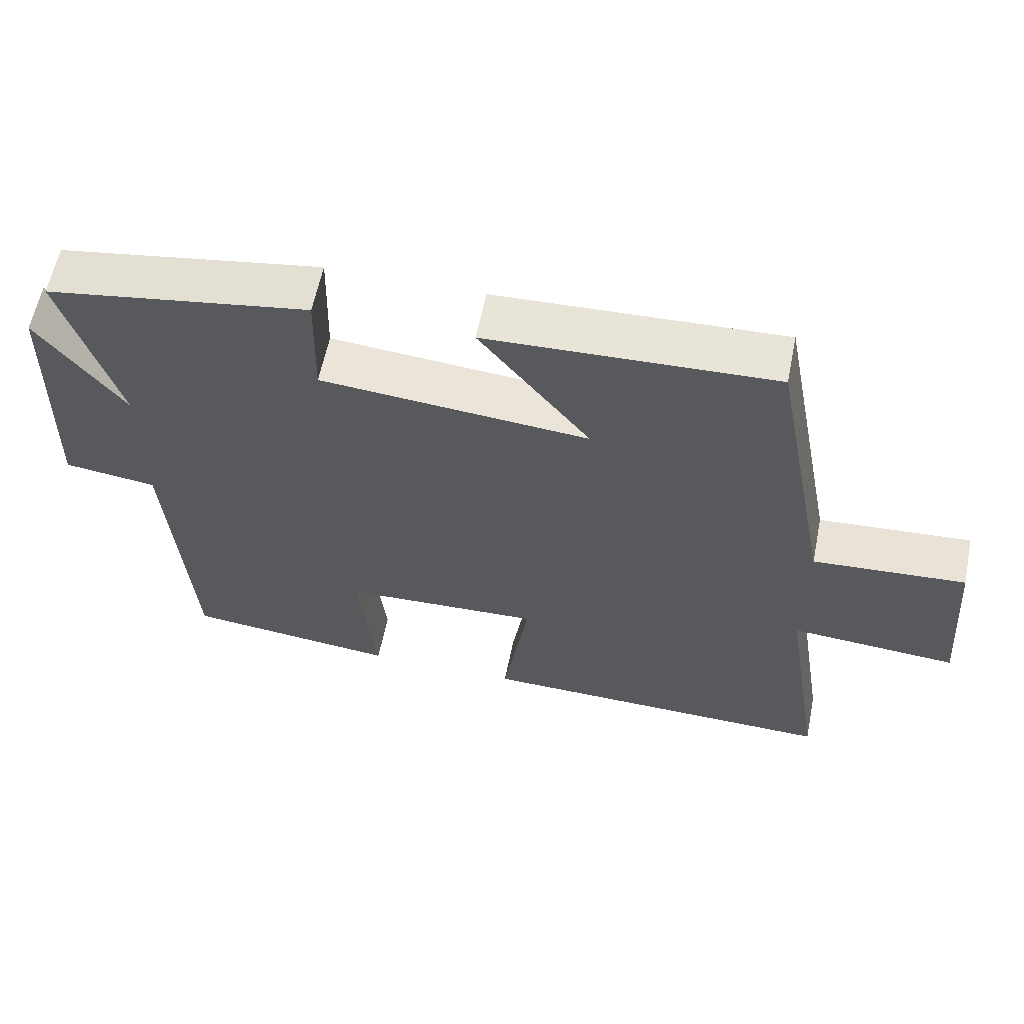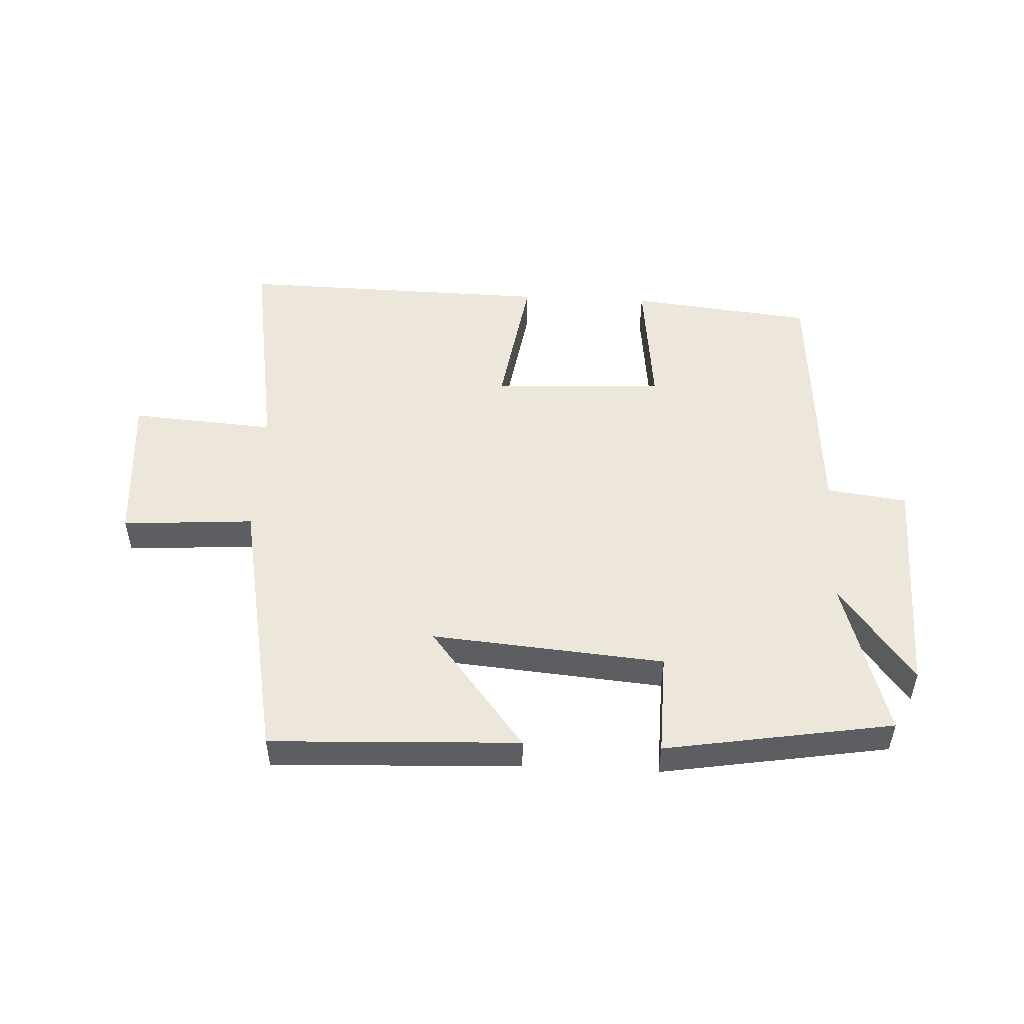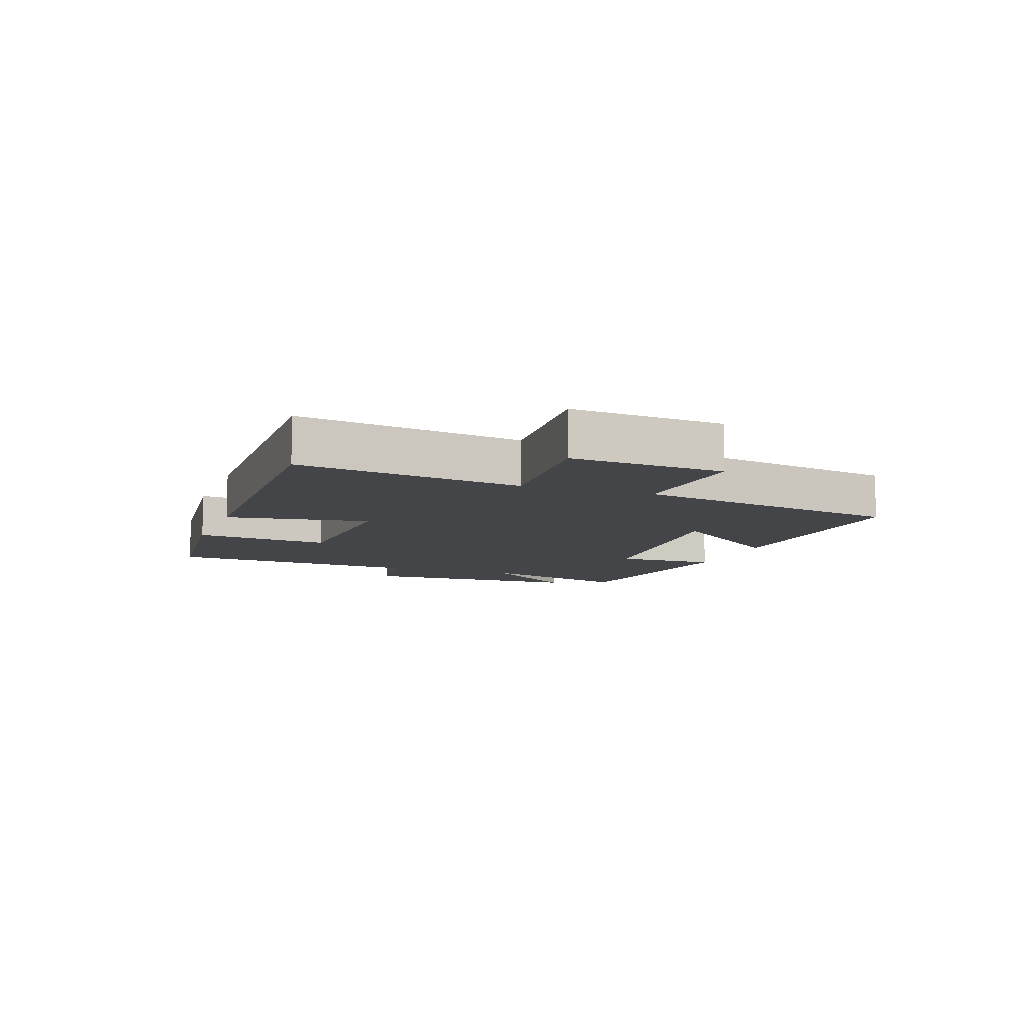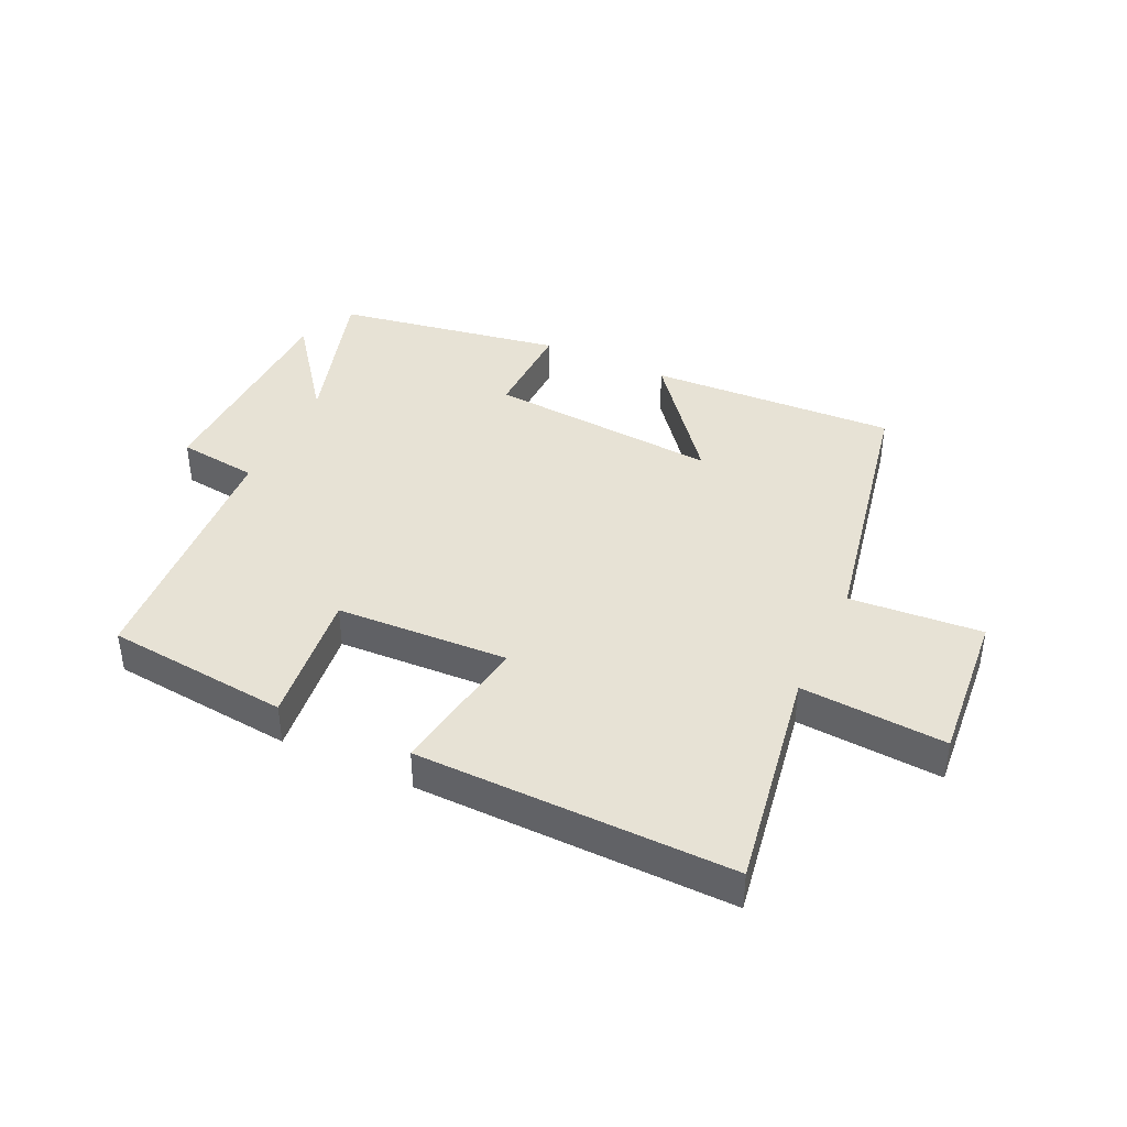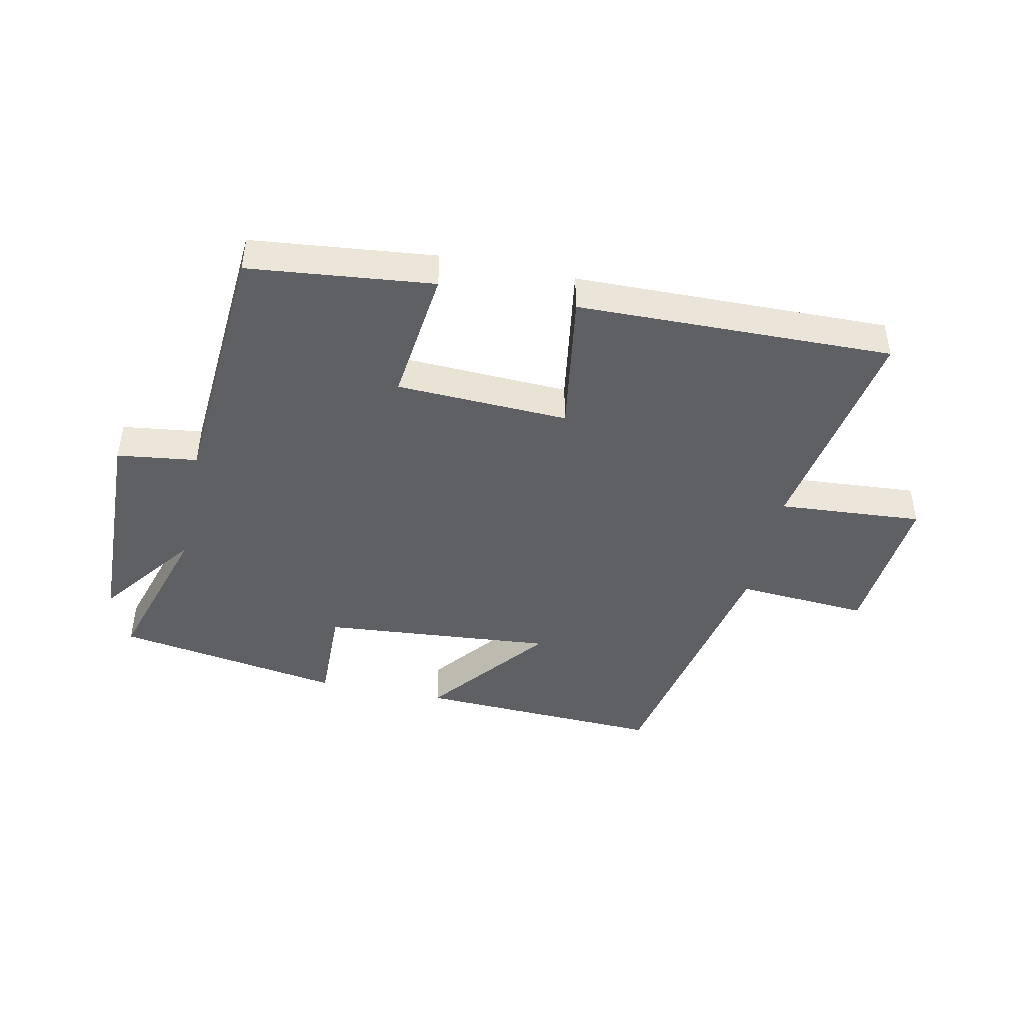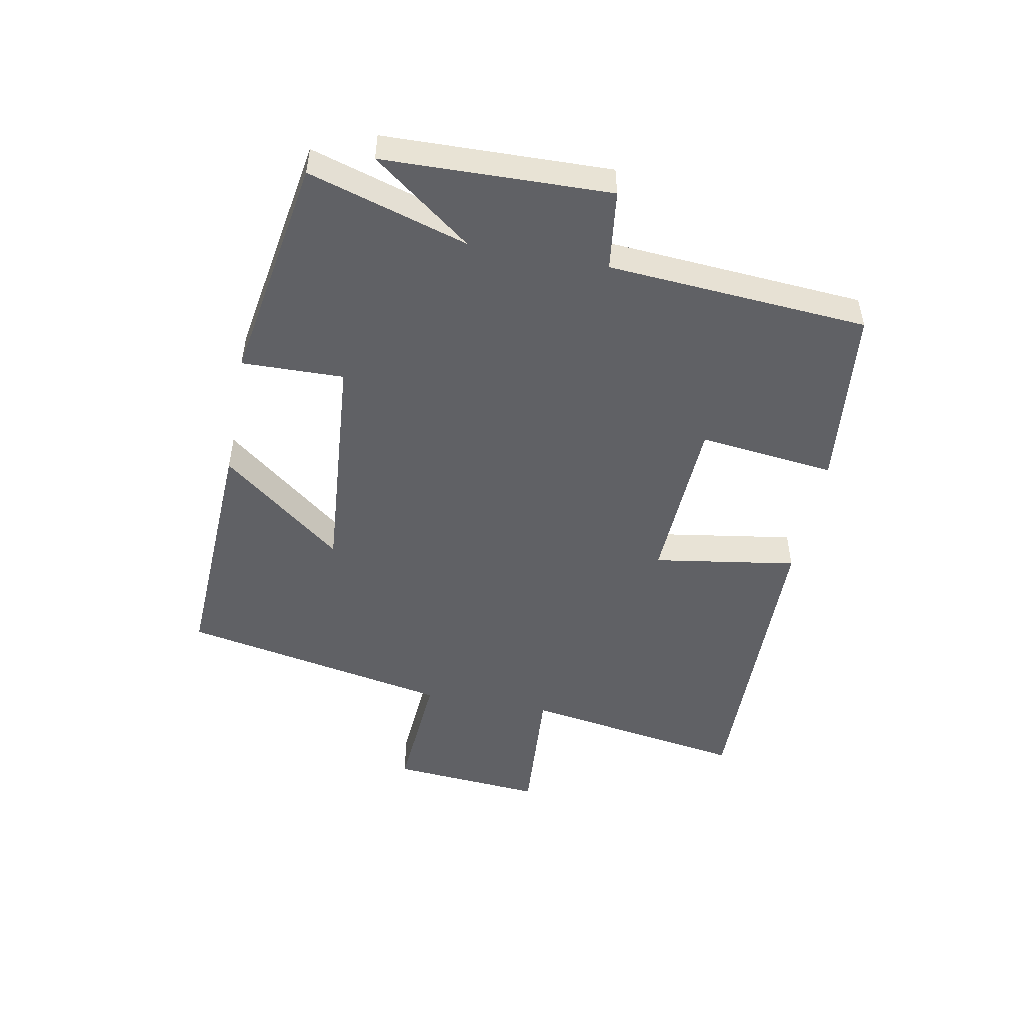
<metadata>
{"format":"obj","ext":"obj","renderer":"f3d","projection":"perspective","resolution":1024,"background":"white","views":[{"elev":60.1,"azim":-168.6,"up":"+Z"},{"elev":50.7,"azim":2.8,"up":"+Y"},{"elev":-9.0,"azim":-109.8,"up":"+Y"},{"elev":40.5,"azim":-155.1,"up":"+Y"},{"elev":-44.2,"azim":168.0,"up":"+Y"},{"elev":-49.3,"azim":79.1,"up":"+Y"}]}
</metadata>
<code>
v 0.578 0.07 0.439
v 0.5 0.07 0.18
v 0.621 0.07 0.341
v 0.631 0.07 -0.027
v 0.5 0.07 -0.044
v 0.47 0.07 -0.468
v 0.171 0.07 -0.5
v 0.196 0.07 -0.278
v -0.084 0.07 -0.266
v -0.047 0.07 -0.5
v -0.559 0.07 -0.51
v -0.5 0.07 -0.143
v -0.735 0.07 -0.16
v -0.715 0.07 0.09
v -0.5 0.07 0.075
v -0.415 0.07 0.517
v -0.011 0.07 0.5
v -0.167 0.07 0.302
v 0.211 0.07 0.334
v 0.207 0.07 0.5
v 0.578 0 0.439
v 0.5 0 0.18
v 0.621 0 0.341
v 0.631 0 -0.027
v 0.5 0 -0.044
v 0.47 0 -0.468
v 0.171 0 -0.5
v 0.196 0 -0.278
v -0.084 0 -0.266
v -0.047 0 -0.5
v -0.559 0 -0.51
v -0.5 0 -0.143
v -0.735 0 -0.16
v -0.715 0 0.09
v -0.5 0 0.075
v -0.415 0 0.517
v -0.011 0 0.5
v -0.167 0 0.302
v 0.211 0 0.334
v 0.207 0 0.5
f 19 20 1 2
f 18 19 2
f 15 16 17 18
f 15 18 2
f 12 13 14 15
f 12 15 2
f 9 10 11 12
f 8 9 12 2
f 5 6 7 8
f 5 8 2 3
f 3 4 5
f 22 21 40 39
f 22 39 38
f 38 37 36 35
f 22 38 35
f 35 34 33 32
f 22 35 32
f 32 31 30 29
f 22 32 29 28
f 28 27 26 25
f 23 22 28 25
f 25 24 23
f 1 21 22 2
f 2 22 23 3
f 3 23 24 4
f 4 24 25 5
f 5 25 26 6
f 6 26 27 7
f 7 27 28 8
f 8 28 29 9
f 9 29 30 10
f 10 30 31 11
f 11 31 32 12
f 12 32 33 13
f 13 33 34 14
f 14 34 35 15
f 15 35 36 16
f 16 36 37 17
f 17 37 38 18
f 18 38 39 19
f 19 39 40 20
f 20 40 21 1

</code>
